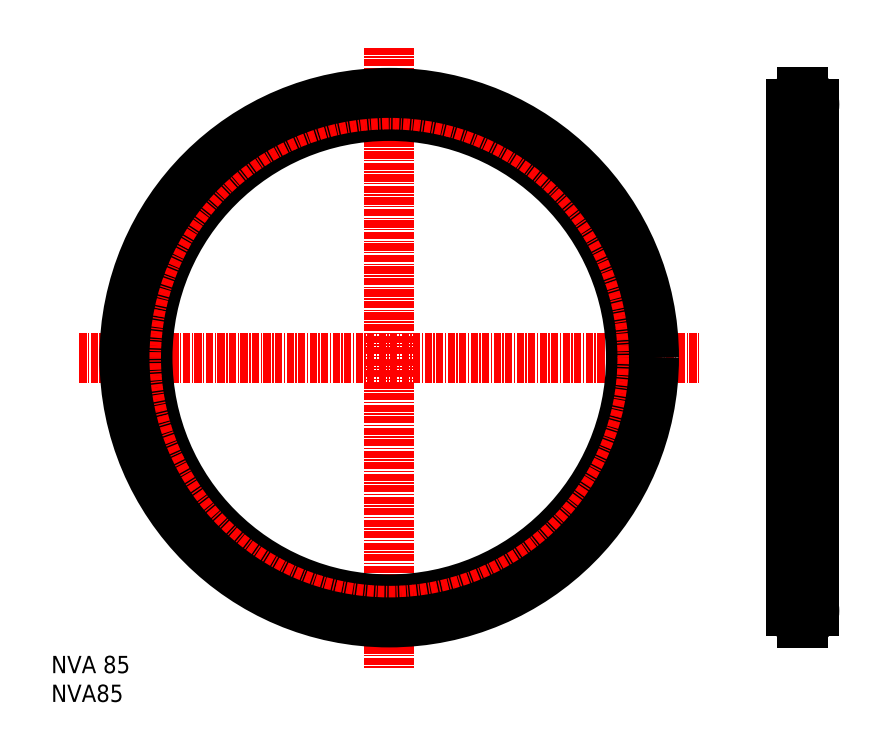
<metadata>
{"format":"dxf","ext":"dxf","renderer":"ezdxf+matplotlib","layout":"modelspace","background":"white","min_lineweight":24,"dpi":150}
</metadata>
<code>
0
SECTION
2
ENTITIES
0
INSERT
8
0
2
*U2
10
0
20
0
30
0
0
INSERT
8
0
2
*U3
10
0
20
0
30
0
0
LINE
8
CENTER
10
4.888
20
59.82
30
0
11
112.6
21
59.82
31
0
0
LINE
8
CENTER
10
58.73
20
113.7
30
0
11
58.73
21
5.973
31
0
0
CIRCLE
8
0
10
58.73
20
59.82
30
0
40
42
0
LINE
8
CENTER
10
130.6
20
107.8
30
0
11
130.6
21
11.82
31
0
0
LINE
8
CENTER
10
127.6
20
103.8
30
0
11
133.6
21
103.8
31
0
0
ARC
8
0
10
130.6
20
103.8
30
0
40
2
50
92.15
51
267.9
0
LINE
8
0
10
130.5
20
105.9
30
0
11
130.5
21
105.8
31
0
0
LINE
8
0
10
130.7
20
105.9
30
0
11
130.7
21
105.8
31
0
0
LINE
8
0
10
130.5
20
105.9
30
0
11
130.7
21
105.9
31
0
0
LINE
8
0
10
130.7
20
101.7
30
0
11
130.7
21
101.8
31
0
0
LINE
8
0
10
130.5
20
101.7
30
0
11
130.5
21
101.8
31
0
0
LINE
8
0
10
130.5
20
101.7
30
0
11
130.7
21
101.7
31
0
0
ARC
8
0
10
130.6
20
103.8
30
0
40
2
50
272.1
51
87.85
0
LINE
8
0
10
130.7
20
17.92
30
0
11
130.7
21
17.82
31
0
0
LINE
8
0
10
130.5
20
17.92
30
0
11
130.5
21
17.82
31
0
0
LINE
8
CENTER
10
127.6
20
15.82
30
0
11
133.6
21
15.82
31
0
0
ARC
8
0
10
130.6
20
15.82
30
0
40
2
50
92.15
51
267.9
0
ARC
8
0
10
130.6
20
15.82
30
0
40
2
50
272.1
51
87.85
0
LINE
8
0
10
130.5
20
17.92
30
0
11
130.7
21
17.92
31
0
0
LINE
8
0
10
130.7
20
13.72
30
0
11
130.7
21
13.82
31
0
0
LINE
8
0
10
130.5
20
13.72
30
0
11
130.5
21
13.82
31
0
0
LINE
8
0
10
130.5
20
13.72
30
0
11
130.7
21
13.72
31
0
0
LINE
8
0
10
132.6
20
15.82
30
0
11
132.6
21
103.8
31
0
0
LINE
8
0
10
128.6
20
103.8
30
0
11
128.6
21
15.82
31
0
0
CIRCLE
8
CENTER
10
58.73
20
59.82
30
0
40
44
0
CIRCLE
8
0
10
58.73
20
59.82
30
0
40
46
0
ENDSEC
0
EOF

</code>
